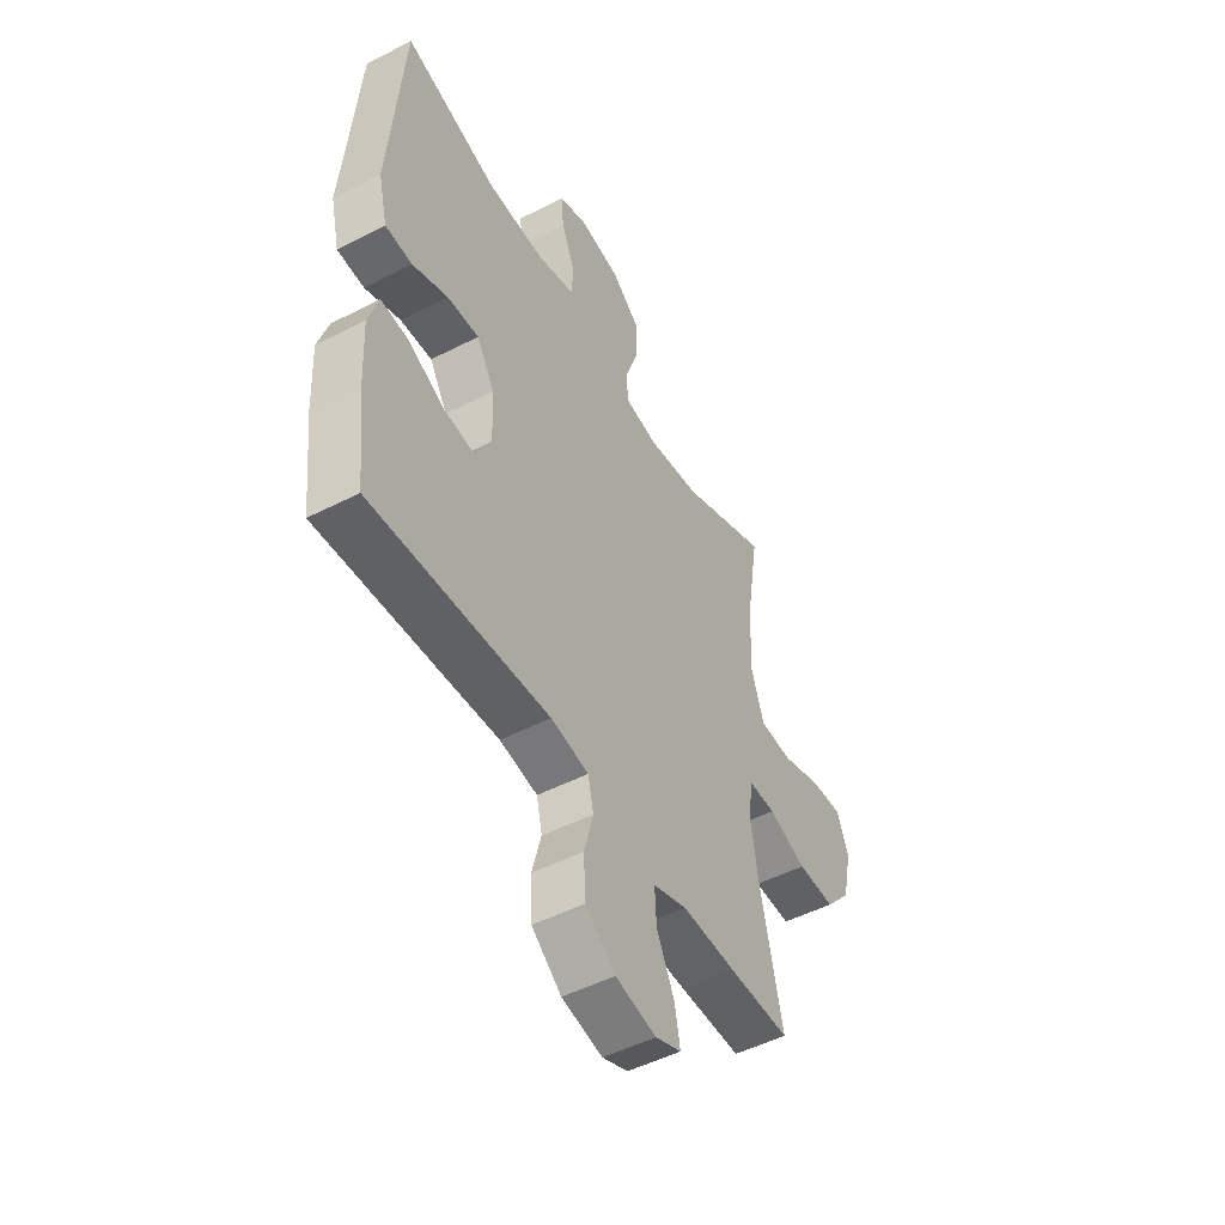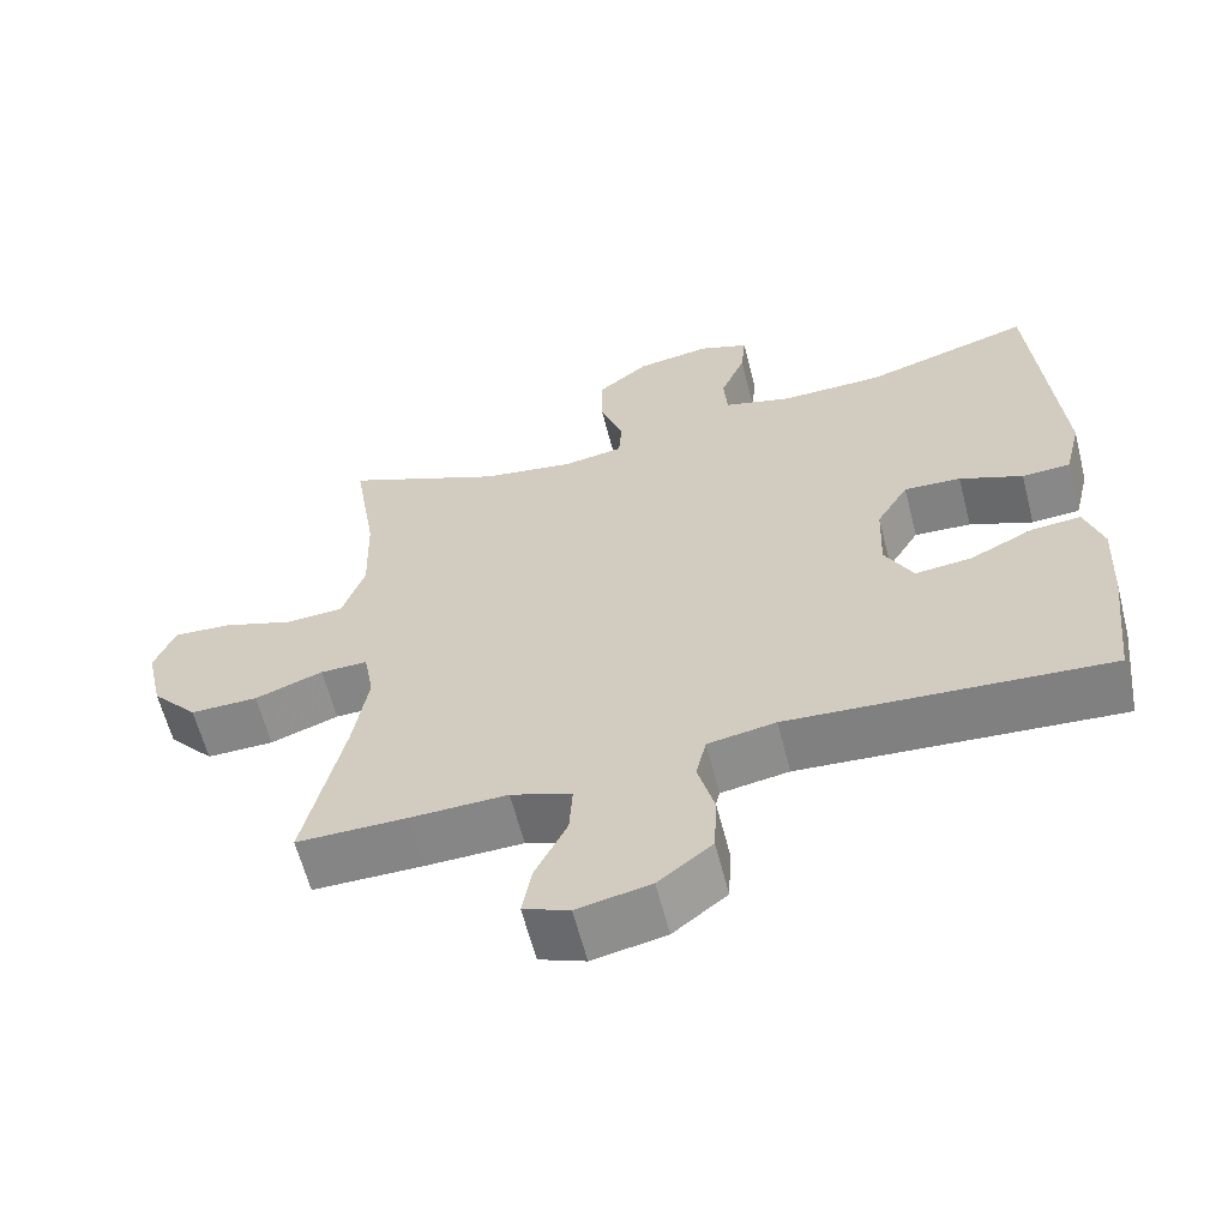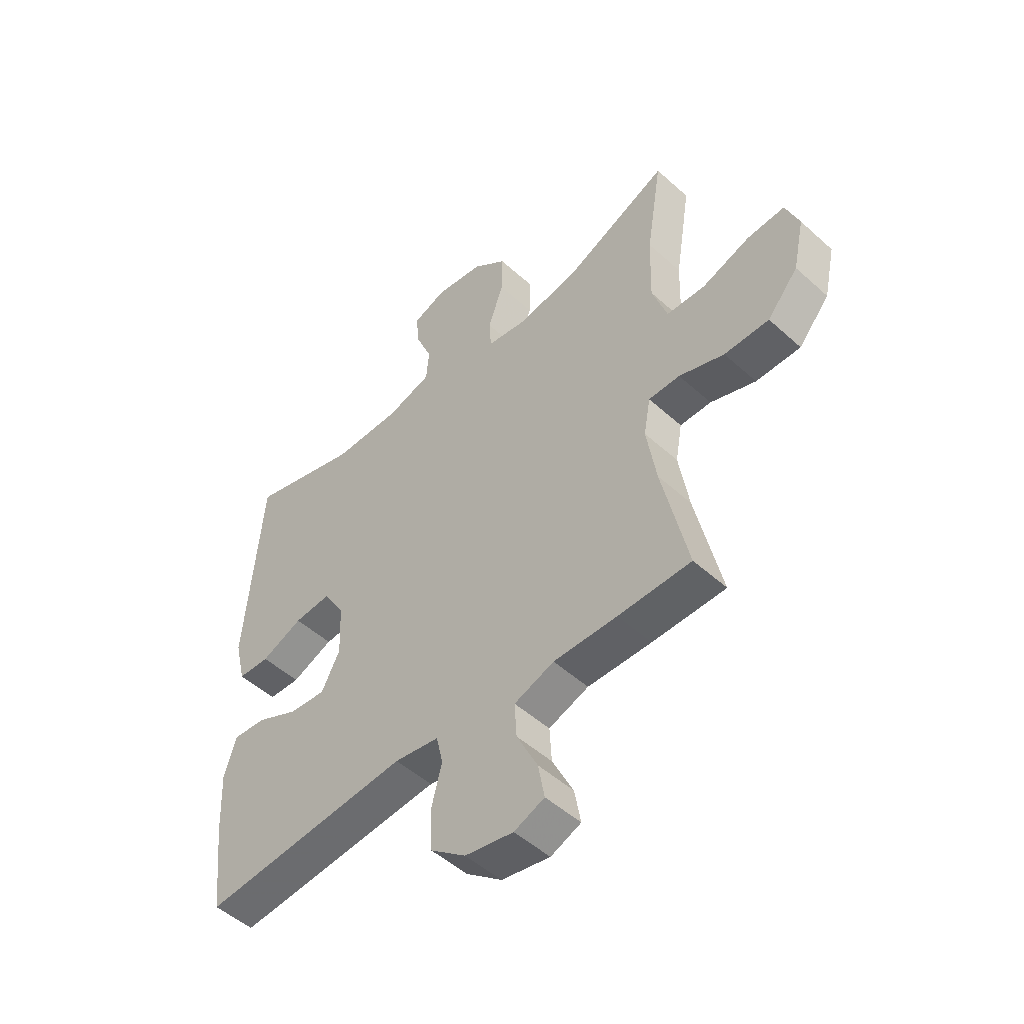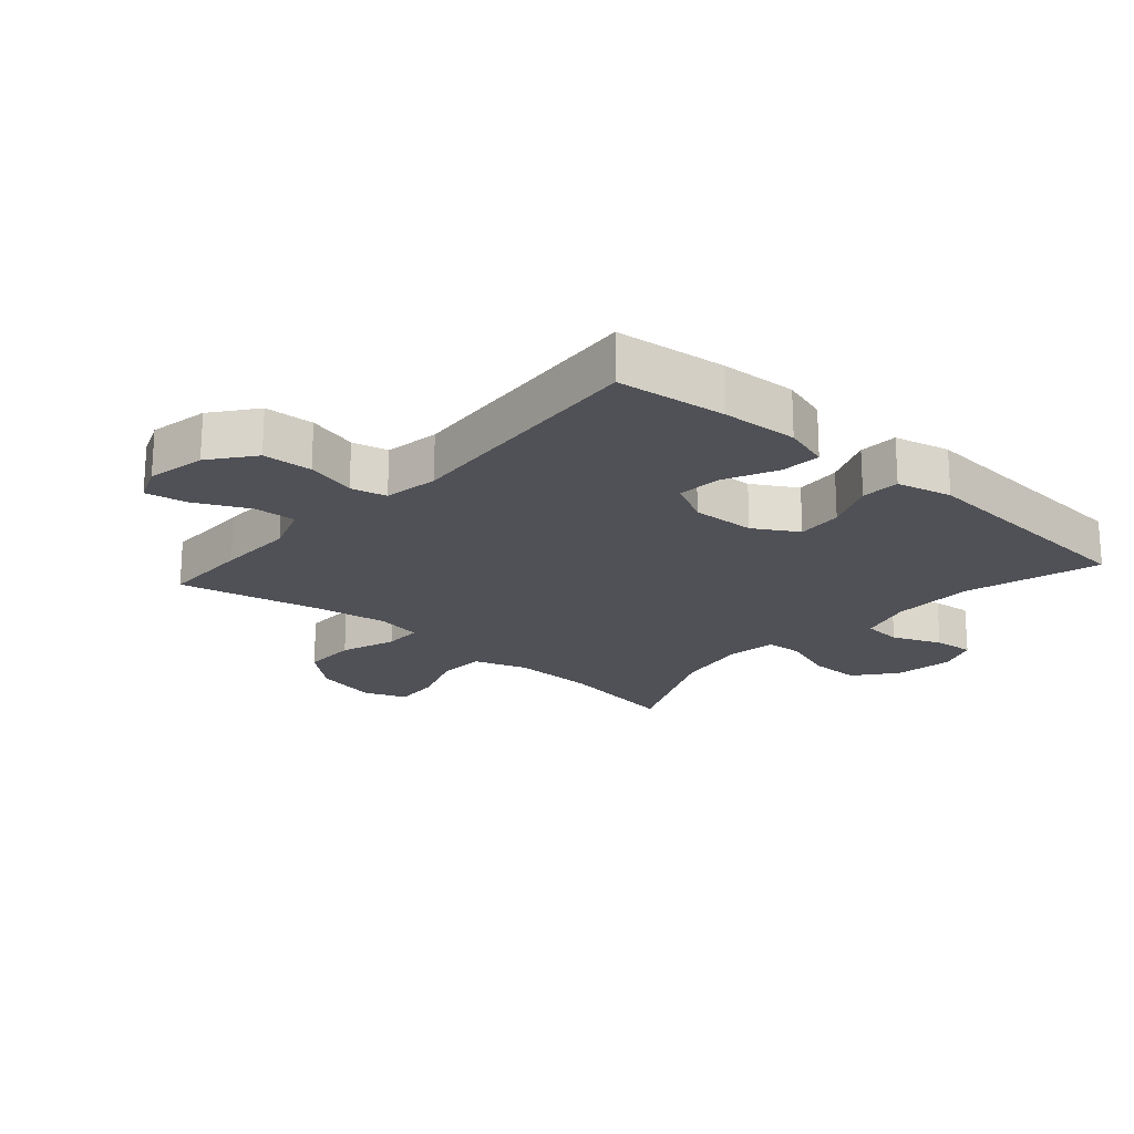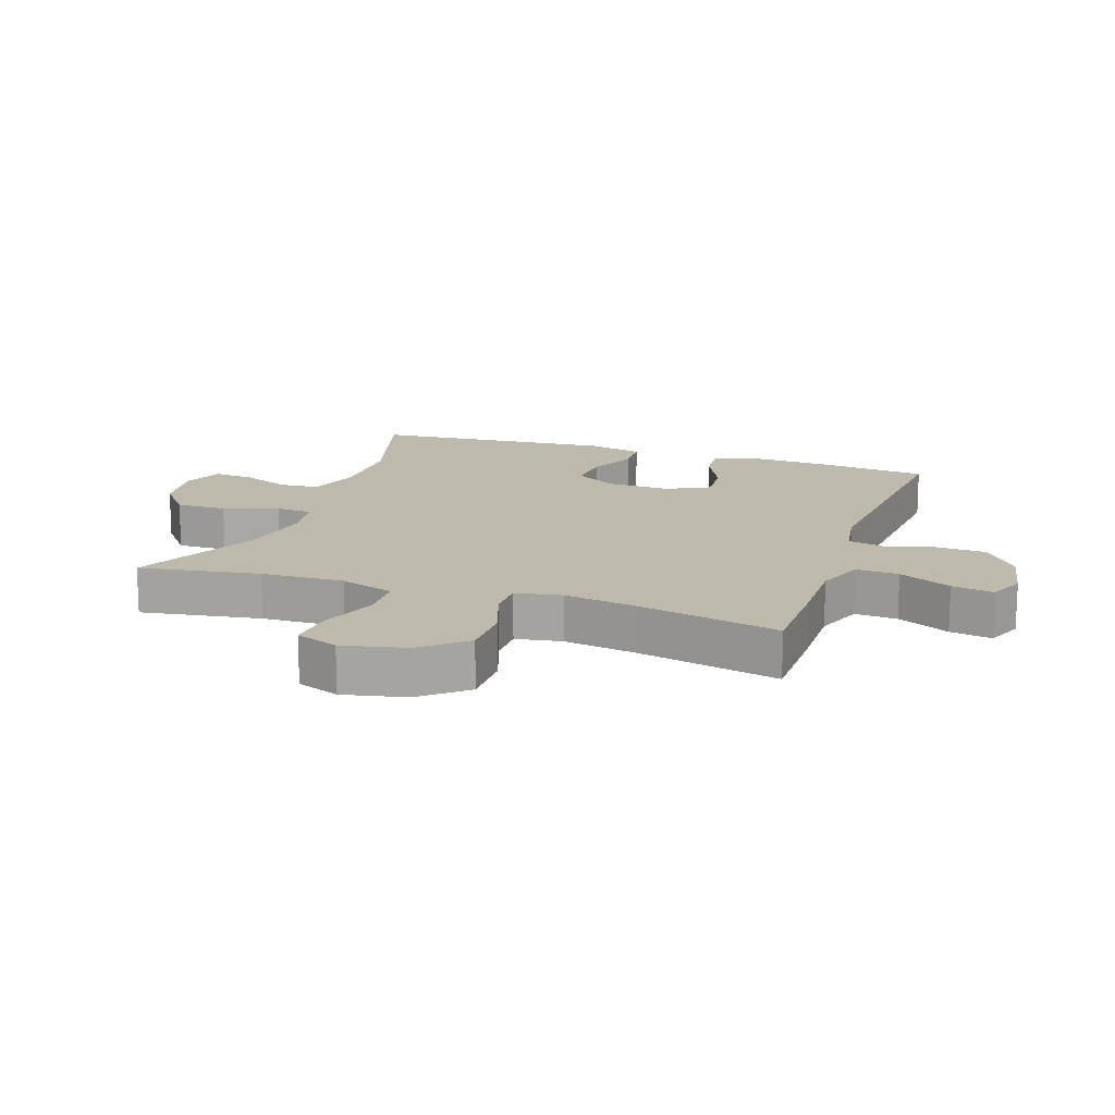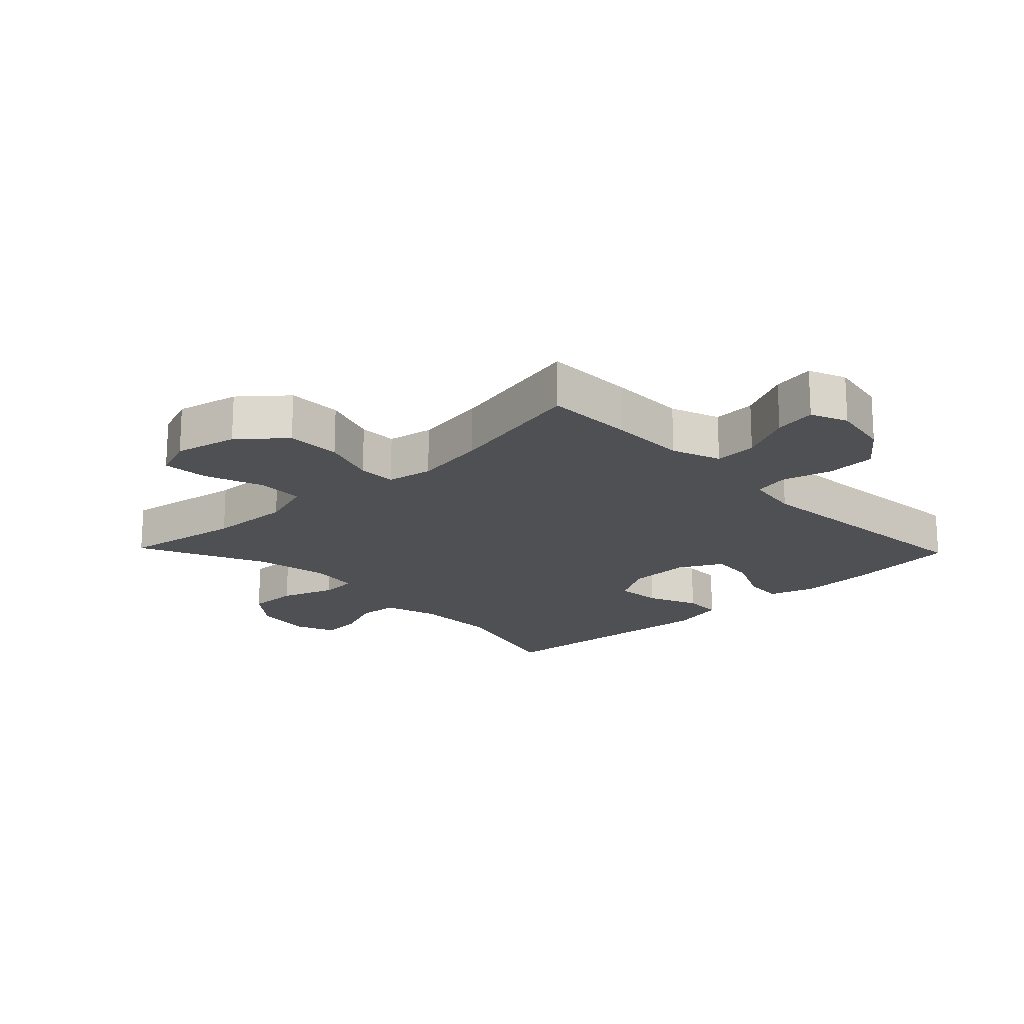
<metadata>
{"format":"obj","ext":"obj","renderer":"f3d","projection":"perspective","resolution":1024,"background":"white","views":[{"elev":-50.1,"azim":-60.6,"up":"+Z"},{"elev":-61.8,"azim":-165.6,"up":"+Z"},{"elev":-50.2,"azim":45.3,"up":"+Z"},{"elev":-20.3,"azim":-131.4,"up":"+Y"},{"elev":15.2,"azim":109.0,"up":"+Y"},{"elev":-18.5,"azim":133.8,"up":"+Y"}]}
</metadata>
<code>
v -0.5 0.07 0.5
v -0.285 0.07 0.437
v -0.153 0.07 0.436
v -0.066 0.07 0.462
v -0.061 0.07 0.525
v -0.093 0.07 0.603
v -0.099 0.07 0.667
v -0.035 0.07 0.692
v 0.06 0.07 0.678
v 0.126 0.07 0.625
v 0.125 0.07 0.544
v 0.095 0.07 0.458
v 0.099 0.07 0.399
v 0.176 0.07 0.387
v 0.295 0.07 0.407
v 0.5 0.07 0.5
v 0.469 0.07 0.308
v 0.465 0.07 0.175
v 0.494 0.07 0.088
v 0.569 0.07 0.085
v 0.662 0.07 0.118
v 0.736 0.07 0.123
v 0.762 0.07 0.055
v 0.74 0.07 -0.045
v 0.68 0.07 -0.115
v 0.593 0.07 -0.115
v 0.505 0.07 -0.084
v 0.444 0.07 -0.084
v 0.431 0.07 -0.157
v 0.45 0.07 -0.274
v 0.5 0.07 -0.5
v 0.358 0.07 -0.501
v 0.234 0.07 -0.499
v 0.156 0.07 -0.527
v 0.16 0.07 -0.595
v 0.201 0.07 -0.679
v 0.213 0.07 -0.746
v 0.154 0.07 -0.77
v 0.06 0.07 -0.752
v -0.009 0.07 -0.698
v -0.013 0.07 -0.619
v 0.008 0.07 -0.539
v -0.005 0.07 -0.482
v -0.092 0.07 -0.468
v -0.5 0.07 -0.5
v -0.52 0.07 -0.324
v -0.526 0.07 -0.203
v -0.503 0.07 -0.129
v -0.439 0.07 -0.134
v -0.357 0.07 -0.173
v -0.285 0.07 -0.18
v -0.249 0.07 -0.111
v -0.253 0.07 -0.01
v -0.294 0.07 0.059
v -0.367 0.07 0.054
v -0.448 0.07 0.02
v -0.51 0.07 0.023
v -0.531 0.07 0.111
v -0.5 0 0.5
v -0.285 0 0.437
v -0.153 0 0.436
v -0.066 0 0.462
v -0.061 0 0.525
v -0.093 0 0.603
v -0.099 0 0.667
v -0.035 0 0.692
v 0.06 0 0.678
v 0.126 0 0.625
v 0.125 0 0.544
v 0.095 0 0.458
v 0.099 0 0.399
v 0.176 0 0.387
v 0.295 0 0.407
v 0.5 0 0.5
v 0.469 0 0.308
v 0.465 0 0.175
v 0.494 0 0.088
v 0.569 0 0.085
v 0.662 0 0.118
v 0.736 0 0.123
v 0.762 0 0.055
v 0.74 0 -0.045
v 0.68 0 -0.115
v 0.593 0 -0.115
v 0.505 0 -0.084
v 0.444 0 -0.084
v 0.431 0 -0.157
v 0.45 0 -0.274
v 0.5 0 -0.5
v 0.358 0 -0.501
v 0.234 0 -0.499
v 0.156 0 -0.527
v 0.16 0 -0.595
v 0.201 0 -0.679
v 0.213 0 -0.746
v 0.154 0 -0.77
v 0.06 0 -0.752
v -0.009 0 -0.698
v -0.013 0 -0.619
v 0.008 0 -0.539
v -0.005 0 -0.482
v -0.092 0 -0.468
v -0.5 0 -0.5
v -0.52 0 -0.324
v -0.526 0 -0.203
v -0.503 0 -0.129
v -0.439 0 -0.134
v -0.357 0 -0.173
v -0.285 0 -0.18
v -0.249 0 -0.111
v -0.253 0 -0.01
v -0.294 0 0.059
v -0.367 0 0.054
v -0.448 0 0.02
v -0.51 0 0.023
v -0.531 0 0.111
f 55 56 57 58
f 54 55 58 1
f 53 54 1 2
f 47 48 49 50
f 47 50 51
f 44 45 46 47
f 43 44 47 51
f 39 40 41 42
f 39 42 43
f 38 39 43
f 35 36 37 38
f 34 35 38 43
f 33 34 43 51
f 30 31 32 33
f 29 30 33 51
f 24 25 26 27
f 24 27 28
f 23 24 28
f 20 21 22 23
f 19 20 23 28
f 18 19 28
f 17 18 28 29
f 15 16 17
f 14 15 17 29
f 9 10 11 12
f 9 12 13
f 8 9 13
f 5 6 7 8
f 4 5 8 13
f 3 4 13
f 53 2 3 13
f 52 53 13 14
f 14 29 51 52
f 116 115 114 113
f 59 116 113 112
f 60 59 112 111
f 108 107 106 105
f 109 108 105
f 105 104 103 102
f 109 105 102 101
f 100 99 98 97
f 101 100 97
f 101 97 96
f 96 95 94 93
f 101 96 93 92
f 109 101 92 91
f 91 90 89 88
f 109 91 88 87
f 85 84 83 82
f 86 85 82
f 86 82 81
f 81 80 79 78
f 86 81 78 77
f 86 77 76
f 87 86 76 75
f 75 74 73
f 87 75 73 72
f 70 69 68 67
f 71 70 67
f 71 67 66
f 66 65 64 63
f 71 66 63 62
f 71 62 61
f 71 61 60 111
f 72 71 111 110
f 110 109 87 72
f 1 59 60 2
f 2 60 61 3
f 3 61 62 4
f 4 62 63 5
f 5 63 64 6
f 6 64 65 7
f 7 65 66 8
f 8 66 67 9
f 9 67 68 10
f 10 68 69 11
f 11 69 70 12
f 12 70 71 13
f 13 71 72 14
f 14 72 73 15
f 15 73 74 16
f 16 74 75 17
f 17 75 76 18
f 18 76 77 19
f 19 77 78 20
f 20 78 79 21
f 21 79 80 22
f 22 80 81 23
f 23 81 82 24
f 24 82 83 25
f 25 83 84 26
f 26 84 85 27
f 27 85 86 28
f 28 86 87 29
f 29 87 88 30
f 30 88 89 31
f 31 89 90 32
f 32 90 91 33
f 33 91 92 34
f 34 92 93 35
f 35 93 94 36
f 36 94 95 37
f 37 95 96 38
f 38 96 97 39
f 39 97 98 40
f 40 98 99 41
f 41 99 100 42
f 42 100 101 43
f 43 101 102 44
f 44 102 103 45
f 45 103 104 46
f 46 104 105 47
f 47 105 106 48
f 48 106 107 49
f 49 107 108 50
f 50 108 109 51
f 51 109 110 52
f 52 110 111 53
f 53 111 112 54
f 54 112 113 55
f 55 113 114 56
f 56 114 115 57
f 57 115 116 58
f 58 116 59 1

</code>
